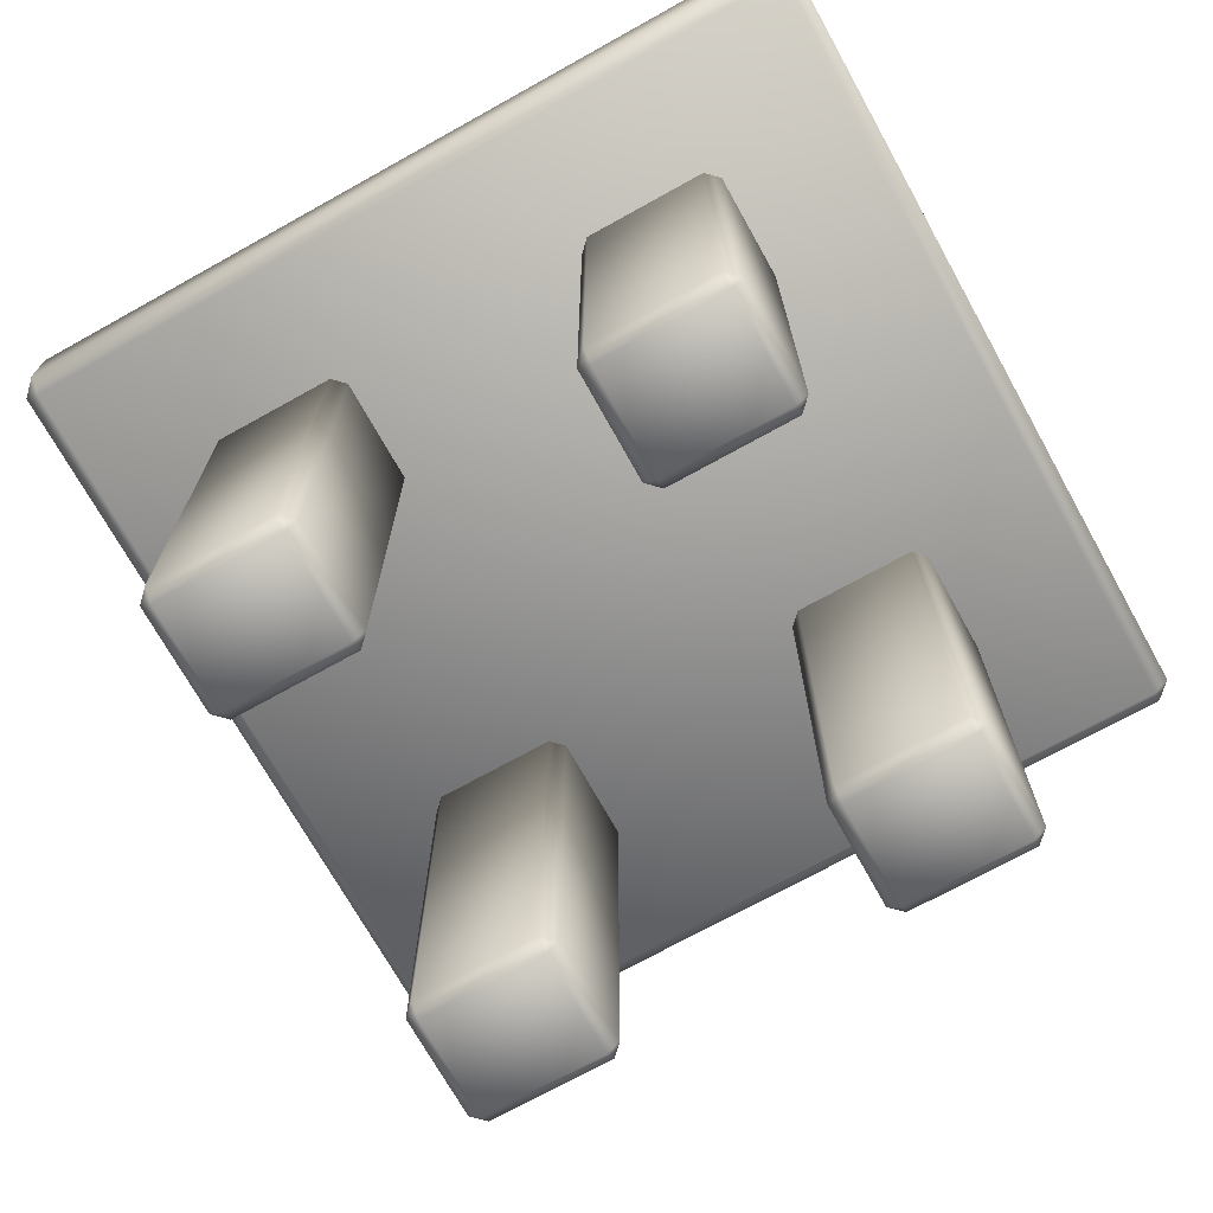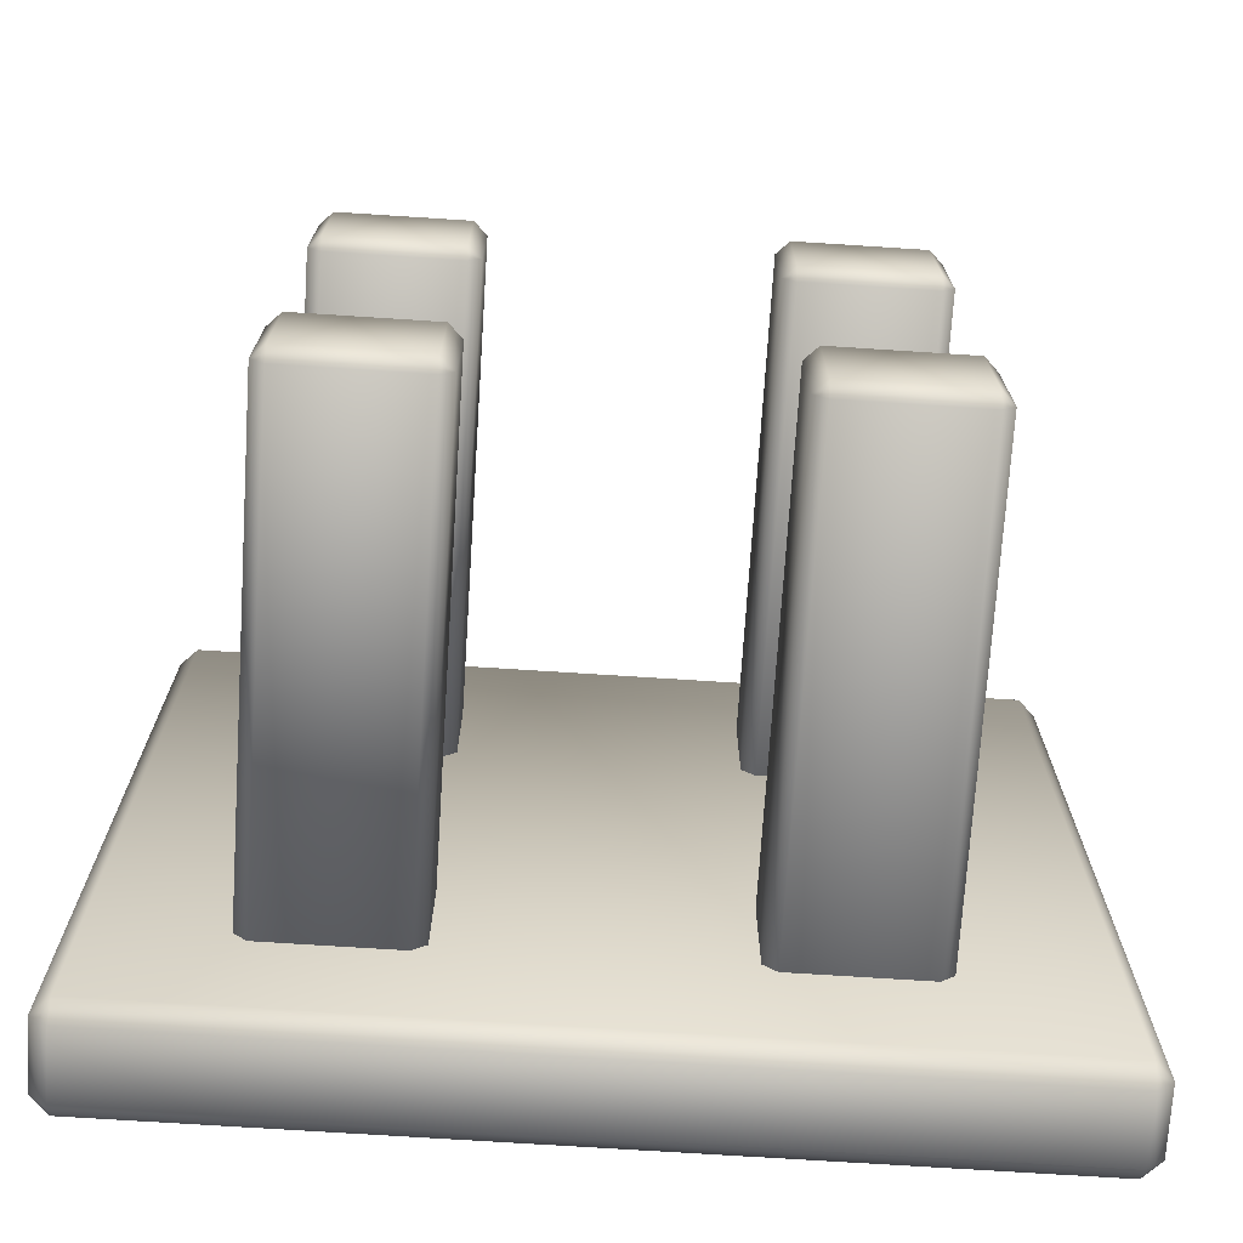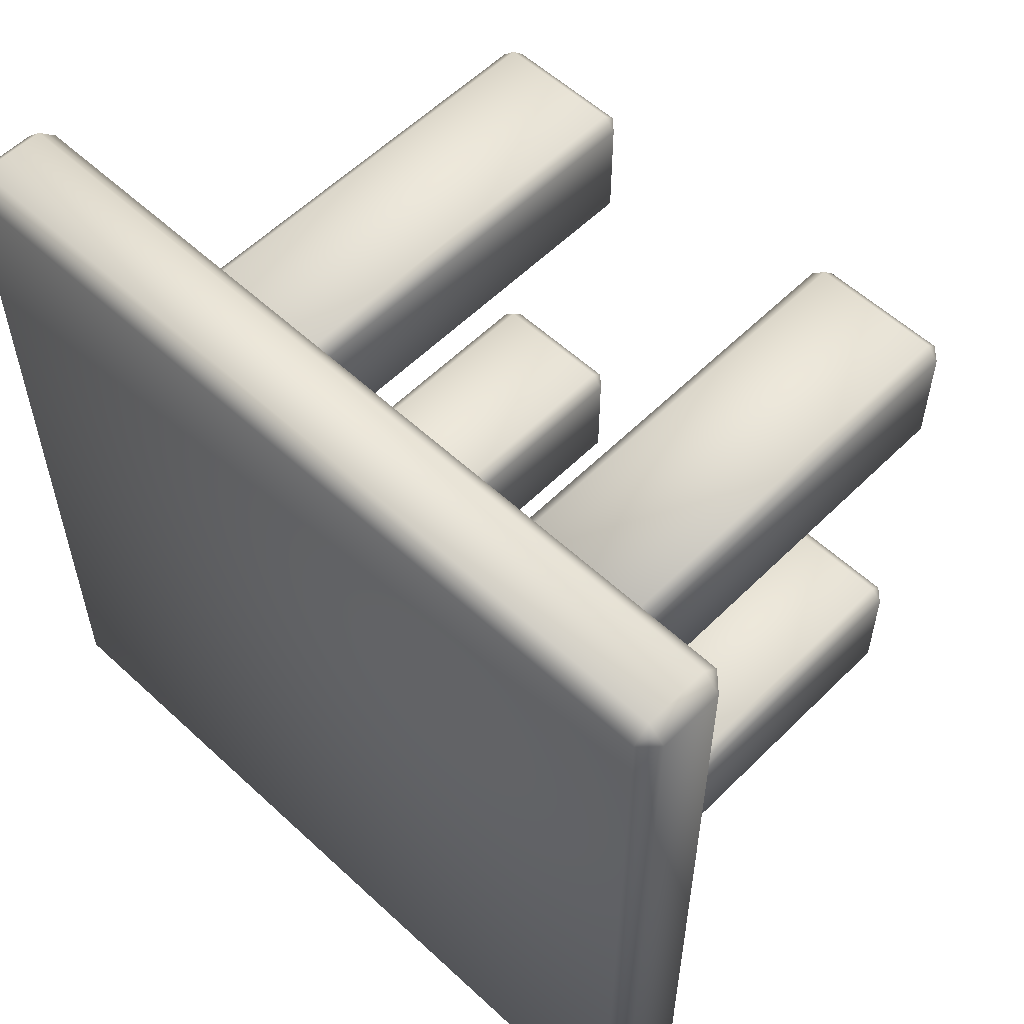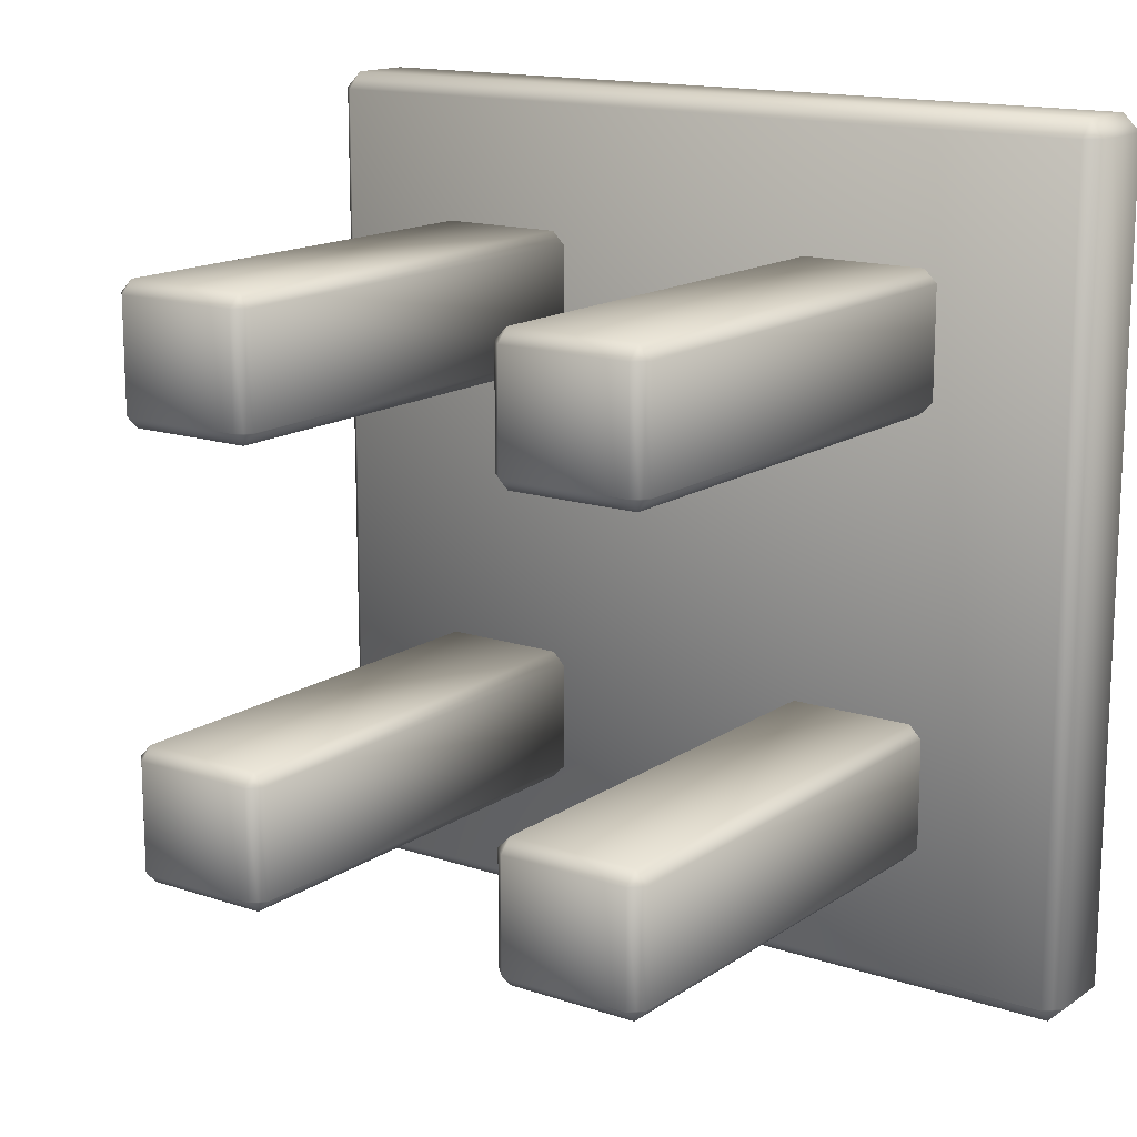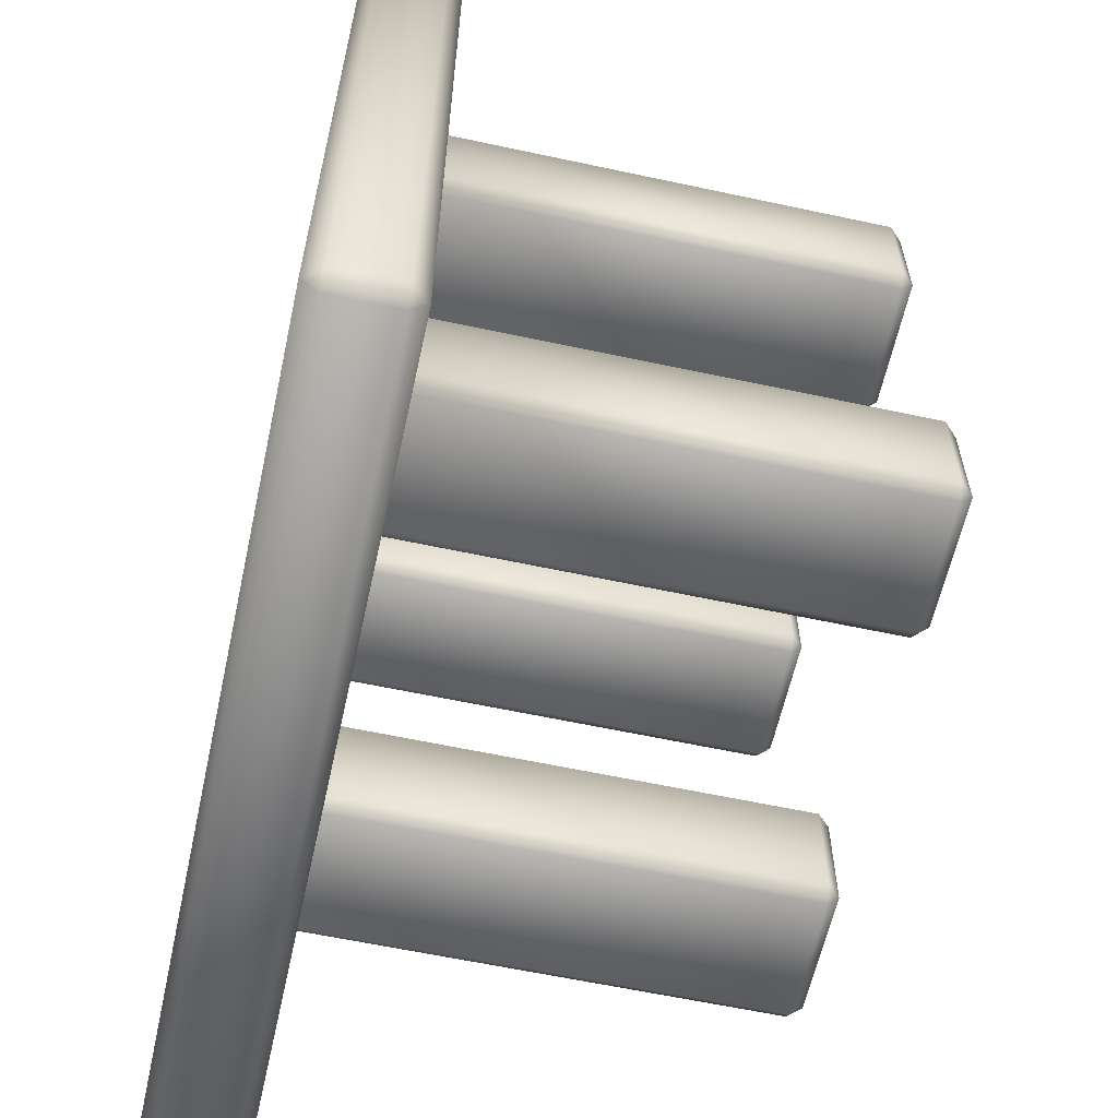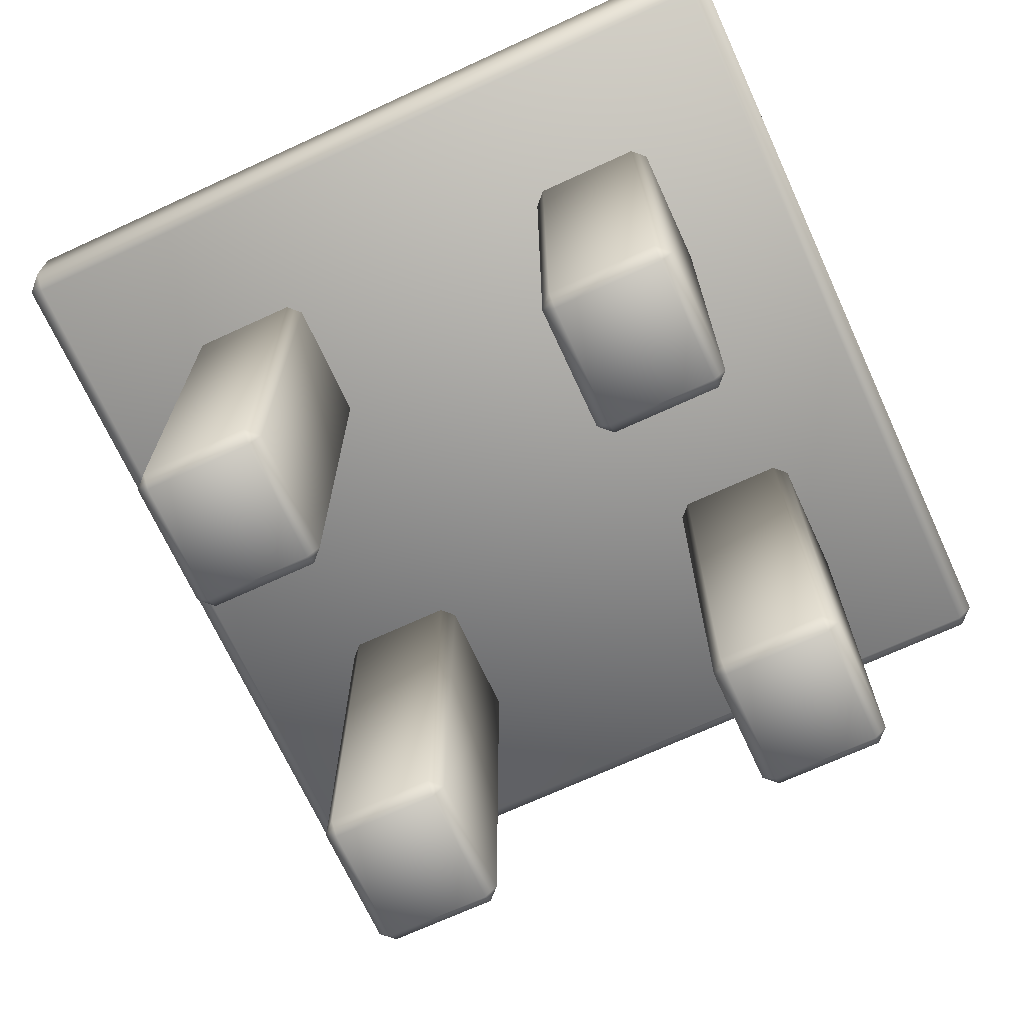
<metadata>
{"format":"obj","ext":"obj","renderer":"f3d","projection":"perspective","resolution":1024,"background":"white","views":[{"elev":-71.4,"azim":29.1,"up":"+Y"},{"elev":-72.2,"azim":-3.7,"up":"+Z"},{"elev":56.5,"azim":-135.9,"up":"+Z"},{"elev":15.0,"azim":35.6,"up":"+Z"},{"elev":-60.8,"azim":-102.4,"up":"+Z"},{"elev":-70.2,"azim":114.7,"up":"+Y"}]}
</metadata>
<code>
v  -9.597 10.97 9.326
v  -9.597 10.97 -9.53
v  9.468 10.97 -9.53
v  9.468 10.97 9.326
v  -9.597 13.27 9.326
v  9.468 13.27 9.326
v  9.468 13.27 -9.53
v  -9.597 13.27 -9.53
v  -9.597 11.36 9.716
v  9.468 11.36 9.716
v  9.468 12.88 9.716
v  -9.597 12.88 9.716
v  9.858 11.36 9.326
v  9.858 11.36 -9.53
v  9.858 12.88 -9.53
v  9.858 12.88 9.326
v  9.468 11.36 -9.92
v  -9.597 11.36 -9.92
v  -9.597 12.88 -9.92
v  9.468 12.88 -9.92
v  -9.987 11.36 -9.53
v  -9.987 11.36 9.326
v  -9.987 12.88 9.326
v  -9.987 12.88 -9.53
v  -9.597 11.17 9.521
v  -9.727 11.23 9.456
v  -9.792 11.17 9.326
v  -9.792 11.17 -9.53
v  -9.727 11.23 -9.66
v  -9.597 11.17 -9.725
v  9.468 11.17 -9.725
v  9.598 11.23 -9.66
v  9.663 11.17 -9.53
v  9.663 11.17 9.326
v  9.598 11.23 9.456
v  9.468 11.17 9.521
v  -9.792 13.08 9.326
v  -9.727 13.01 9.456
v  -9.597 13.08 9.521
v  9.468 13.08 9.521
v  9.598 13.01 9.456
v  9.663 13.08 9.326
v  9.663 13.08 -9.53
v  9.598 13.01 -9.66
v  9.468 13.08 -9.725
v  -9.597 13.08 -9.725
v  -9.727 13.01 -9.66
v  -9.792 13.08 -9.53
v  -9.792 11.36 9.521
v  9.663 11.36 9.521
v  9.663 12.88 9.521
v  -9.792 12.88 9.521
v  9.663 11.36 -9.725
v  9.663 12.88 -9.725
v  -9.792 11.36 -9.725
v  -9.792 12.88 -9.725
o Box001
g Box001
f 1 2 3 4
f 5 6 7 8
f 9 10 11 12
f 13 14 15 16
f 17 18 19 20
f 21 22 23 24
f 1 25 26 27
f 2 28 29 30
f 3 31 32 33
f 4 34 35 36
f 5 37 38 39
f 6 40 41 42
f 7 43 44 45
f 8 46 47 48
f 9 49 26 25
f 10 36 35 50
f 11 51 41 40
f 12 39 38 52
f 13 50 35 34
f 14 33 32 53
f 15 54 44 43
f 16 42 41 51
f 17 53 32 31
f 18 30 29 55
f 19 56 47 46
f 20 45 44 54
f 21 55 29 28
f 22 27 26 49
f 23 52 38 37
f 24 48 47 56
f 2 1 27 28
f 3 2 30 31
f 4 3 33 34
f 1 4 36 25
f 6 5 39 40
f 7 6 42 43
f 8 7 45 46
f 5 8 48 37
f 10 9 25 36
f 11 10 50 51
f 12 11 40 39
f 9 12 52 49
f 14 13 34 33
f 15 14 53 54
f 16 15 43 42
f 13 16 51 50
f 18 17 31 30
f 19 18 55 56
f 20 19 46 45
f 17 20 54 53
f 22 21 28 27
f 23 22 49 52
f 24 23 37 48
f 21 24 56 55
v  -6.554 0 -3.953
v  -6.554 0 -6.486
v  -3.603 0 -6.486
v  -3.603 0 -3.953
v  -6.854 11.49 -3.953
v  -6.704 11.49 -3.803
v  -6.554 11.49 -3.653
v  -3.603 11.49 -3.653
v  -3.453 11.49 -3.803
v  -3.303 11.49 -3.953
v  -3.303 11.49 -6.486
v  -3.453 11.49 -6.636
v  -3.603 11.49 -6.786
v  -6.554 11.49 -6.786
v  -6.704 11.49 -6.636
v  -6.854 11.49 -6.486
v  -6.554 0.3 -3.653
v  -3.603 0.3 -3.653
v  -3.303 0.3 -3.953
v  -3.303 0.3 -6.486
v  -3.603 0.3 -6.786
v  -6.554 0.3 -6.786
v  -6.854 0.3 -6.486
v  -6.854 0.3 -3.953
v  -6.554 0.15 -3.803
v  -6.654 0.2 -3.853
v  -6.704 0.15 -3.953
v  -6.704 0.15 -6.486
v  -6.654 0.2 -6.586
v  -6.554 0.15 -6.636
v  -3.603 0.15 -6.636
v  -3.503 0.2 -6.586
v  -3.453 0.15 -6.486
v  -3.453 0.15 -3.953
v  -3.503 0.2 -3.853
v  -3.603 0.15 -3.803
v  -6.704 0.3 -3.803
v  -3.453 0.3 -3.803
v  -3.453 0.3 -6.636
v  -6.704 0.3 -6.636
o Box002
g Box002
f 57 58 59 60
f 61 62 63 64 65 66 67 68 69 70 71 72
f 73 74 64 63
f 75 76 67 66
f 77 78 70 69
f 79 80 61 72
f 57 81 82 83
f 58 84 85 86
f 59 87 88 89
f 60 90 91 92
f 73 93 82 81
f 74 92 91 94
f 75 94 91 90
f 76 89 88 95
f 77 95 88 87
f 78 86 85 96
f 79 96 85 84
f 80 83 82 93
f 58 57 83 84
f 59 58 86 87
f 60 59 89 90
f 57 60 92 81
f 74 73 81 92
f 64 74 94 65
f 73 63 62 93
f 76 75 90 89
f 67 76 95 68
f 75 66 65 94
f 78 77 87 86
f 70 78 96 71
f 77 69 68 95
f 80 79 84 83
f 61 80 93 62
f 79 72 71 96
v  -6.554 0 6.122
v  -6.554 0 3.589
v  -3.603 0 3.589
v  -3.603 0 6.122
v  -6.854 11.49 6.122
v  -6.704 11.49 6.272
v  -6.554 11.49 6.422
v  -3.603 11.49 6.422
v  -3.453 11.49 6.272
v  -3.303 11.49 6.122
v  -3.303 11.49 3.589
v  -3.453 11.49 3.439
v  -3.603 11.49 3.289
v  -6.554 11.49 3.289
v  -6.704 11.49 3.439
v  -6.854 11.49 3.589
v  -6.554 0.3 6.422
v  -3.603 0.3 6.422
v  -3.303 0.3 6.122
v  -3.303 0.3 3.589
v  -3.603 0.3 3.289
v  -6.554 0.3 3.289
v  -6.854 0.3 3.589
v  -6.854 0.3 6.122
v  -6.554 0.15 6.272
v  -6.654 0.2 6.222
v  -6.704 0.15 6.122
v  -6.704 0.15 3.589
v  -6.654 0.2 3.489
v  -6.554 0.15 3.439
v  -3.603 0.15 3.439
v  -3.503 0.2 3.489
v  -3.453 0.15 3.589
v  -3.453 0.15 6.122
v  -3.503 0.2 6.222
v  -3.603 0.15 6.272
v  -6.704 0.3 6.272
v  -3.453 0.3 6.272
v  -3.453 0.3 3.439
v  -6.704 0.3 3.439
o Box003
g Box003
f 97 98 99 100
f 101 102 103 104 105 106 107 108 109 110 111 112
f 113 114 104 103
f 115 116 107 106
f 117 118 110 109
f 119 120 101 112
f 97 121 122 123
f 98 124 125 126
f 99 127 128 129
f 100 130 131 132
f 113 133 122 121
f 114 132 131 134
f 115 134 131 130
f 116 129 128 135
f 117 135 128 127
f 118 126 125 136
f 119 136 125 124
f 120 123 122 133
f 98 97 123 124
f 99 98 126 127
f 100 99 129 130
f 97 100 132 121
f 114 113 121 132
f 104 114 134 105
f 113 103 102 133
f 116 115 130 129
f 107 116 135 108
f 115 106 105 134
f 118 117 127 126
f 110 118 136 111
f 117 109 108 135
f 120 119 124 123
f 101 120 133 102
f 119 112 111 136
v  3.07 0 6.122
v  3.07 0 3.589
v  6.022 0 3.589
v  6.022 0 6.122
v  3.07 11.49 6.122
v  6.022 11.49 6.122
v  6.022 11.49 3.589
v  3.07 11.49 3.589
v  3.07 0.3 6.422
v  6.022 0.3 6.422
v  6.022 11.19 6.422
v  3.07 11.19 6.422
v  6.322 0.3 6.122
v  6.322 0.3 3.589
v  6.322 11.19 3.589
v  6.322 11.19 6.122
v  6.022 0.3 3.289
v  3.07 0.3 3.289
v  3.07 11.19 3.289
v  6.022 11.19 3.289
v  2.77 0.3 3.589
v  2.77 0.3 6.122
v  2.77 11.19 6.122
v  2.77 11.19 3.589
v  3.07 0.15 6.272
v  2.97 0.2 6.222
v  2.92 0.15 6.122
v  2.92 0.15 3.589
v  2.97 0.2 3.489
v  3.07 0.15 3.439
v  6.022 0.15 3.439
v  6.122 0.2 3.489
v  6.172 0.15 3.589
v  6.172 0.15 6.122
v  6.122 0.2 6.222
v  6.022 0.15 6.272
v  2.92 11.34 6.122
v  2.97 11.29 6.222
v  3.07 11.34 6.272
v  6.022 11.34 6.272
v  6.122 11.29 6.222
v  6.172 11.34 6.122
v  6.172 11.34 3.589
v  6.122 11.29 3.489
v  6.022 11.34 3.439
v  3.07 11.34 3.439
v  2.97 11.29 3.489
v  2.92 11.34 3.589
v  2.92 0.3 6.272
v  6.172 0.3 6.272
v  6.172 11.19 6.272
v  2.92 11.19 6.272
v  6.172 0.3 3.439
v  6.172 11.19 3.439
v  2.92 0.3 3.439
v  2.92 11.19 3.439
o Box004
g Box004
f 137 138 139 140
f 141 142 143 144
f 145 146 147 148
f 149 150 151 152
f 153 154 155 156
f 157 158 159 160
f 137 161 162 163
f 138 164 165 166
f 139 167 168 169
f 140 170 171 172
f 141 173 174 175
f 142 176 177 178
f 143 179 180 181
f 144 182 183 184
f 145 185 162 161
f 146 172 171 186
f 147 187 177 176
f 148 175 174 188
f 149 186 171 170
f 150 169 168 189
f 151 190 180 179
f 152 178 177 187
f 153 189 168 167
f 154 166 165 191
f 155 192 183 182
f 156 181 180 190
f 157 191 165 164
f 158 163 162 185
f 159 188 174 173
f 160 184 183 192
f 138 137 163 164
f 139 138 166 167
f 140 139 169 170
f 137 140 172 161
f 142 141 175 176
f 143 142 178 179
f 144 143 181 182
f 141 144 184 173
f 146 145 161 172
f 147 146 186 187
f 148 147 176 175
f 145 148 188 185
f 150 149 170 169
f 151 150 189 190
f 152 151 179 178
f 149 152 187 186
f 154 153 167 166
f 155 154 191 192
f 156 155 182 181
f 153 156 190 189
f 158 157 164 163
f 159 158 185 188
f 160 159 173 184
f 157 160 192 191
v  3.07 0 -3.937
v  3.07 0 -6.47
v  6.022 0 -6.47
v  6.022 0 -3.937
v  3.07 11.49 -3.937
v  6.022 11.49 -3.937
v  6.022 11.49 -6.47
v  3.07 11.49 -6.47
v  3.07 0.3 -3.637
v  6.022 0.3 -3.637
v  6.022 11.19 -3.637
v  3.07 11.19 -3.637
v  6.322 0.3 -3.937
v  6.322 0.3 -6.47
v  6.322 11.19 -6.47
v  6.322 11.19 -3.937
v  6.022 0.3 -6.77
v  3.07 0.3 -6.77
v  3.07 11.19 -6.77
v  6.022 11.19 -6.77
v  2.77 0.3 -6.47
v  2.77 0.3 -3.937
v  2.77 11.19 -3.937
v  2.77 11.19 -6.47
v  3.07 0.15 -3.787
v  2.97 0.2 -3.837
v  2.92 0.15 -3.937
v  2.92 0.15 -6.47
v  2.97 0.2 -6.57
v  3.07 0.15 -6.62
v  6.022 0.15 -6.62
v  6.122 0.2 -6.57
v  6.172 0.15 -6.47
v  6.172 0.15 -3.937
v  6.122 0.2 -3.837
v  6.022 0.15 -3.787
v  2.92 11.34 -3.937
v  2.97 11.29 -3.837
v  3.07 11.34 -3.787
v  6.022 11.34 -3.787
v  6.122 11.29 -3.837
v  6.172 11.34 -3.937
v  6.172 11.34 -6.47
v  6.122 11.29 -6.57
v  6.022 11.34 -6.62
v  3.07 11.34 -6.62
v  2.97 11.29 -6.57
v  2.92 11.34 -6.47
v  2.92 0.3 -3.787
v  6.172 0.3 -3.787
v  6.172 11.19 -3.787
v  2.92 11.19 -3.787
v  6.172 0.3 -6.62
v  6.172 11.19 -6.62
v  2.92 0.3 -6.62
v  2.92 11.19 -6.62
o Box005
g Box005
f 193 194 195 196
f 197 198 199 200
f 201 202 203 204
f 205 206 207 208
f 209 210 211 212
f 213 214 215 216
f 193 217 218 219
f 194 220 221 222
f 195 223 224 225
f 196 226 227 228
f 197 229 230 231
f 198 232 233 234
f 199 235 236 237
f 200 238 239 240
f 201 241 218 217
f 202 228 227 242
f 203 243 233 232
f 204 231 230 244
f 205 242 227 226
f 206 225 224 245
f 207 246 236 235
f 208 234 233 243
f 209 245 224 223
f 210 222 221 247
f 211 248 239 238
f 212 237 236 246
f 213 247 221 220
f 214 219 218 241
f 215 244 230 229
f 216 240 239 248
f 194 193 219 220
f 195 194 222 223
f 196 195 225 226
f 193 196 228 217
f 198 197 231 232
f 199 198 234 235
f 200 199 237 238
f 197 200 240 229
f 202 201 217 228
f 203 202 242 243
f 204 203 232 231
f 201 204 244 241
f 206 205 226 225
f 207 206 245 246
f 208 207 235 234
f 205 208 243 242
f 210 209 223 222
f 211 210 247 248
f 212 211 238 237
f 209 212 246 245
f 214 213 220 219
f 215 214 241 244
f 216 215 229 240
f 213 216 248 247

</code>
